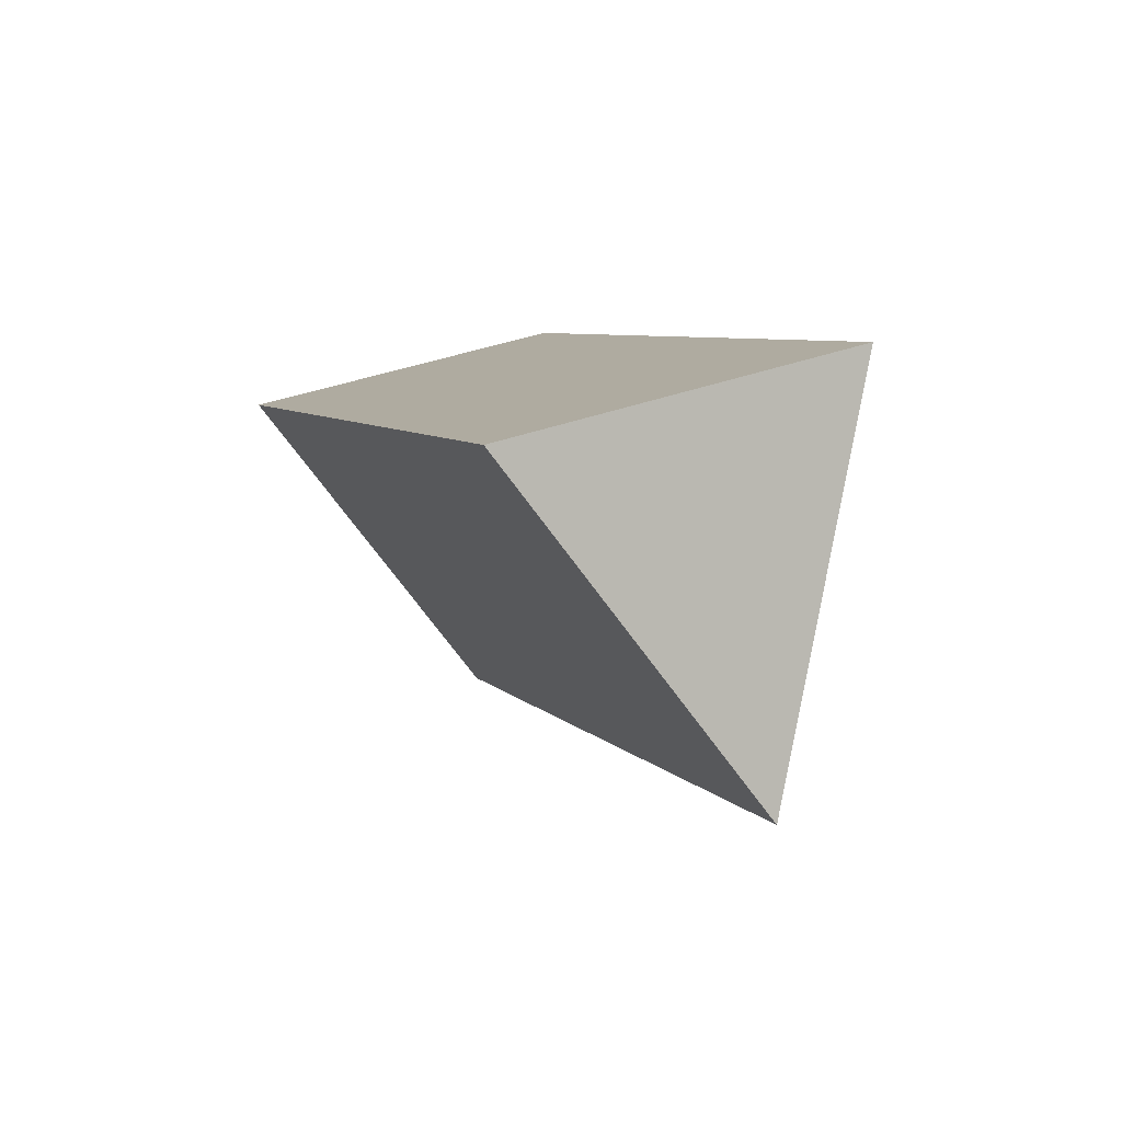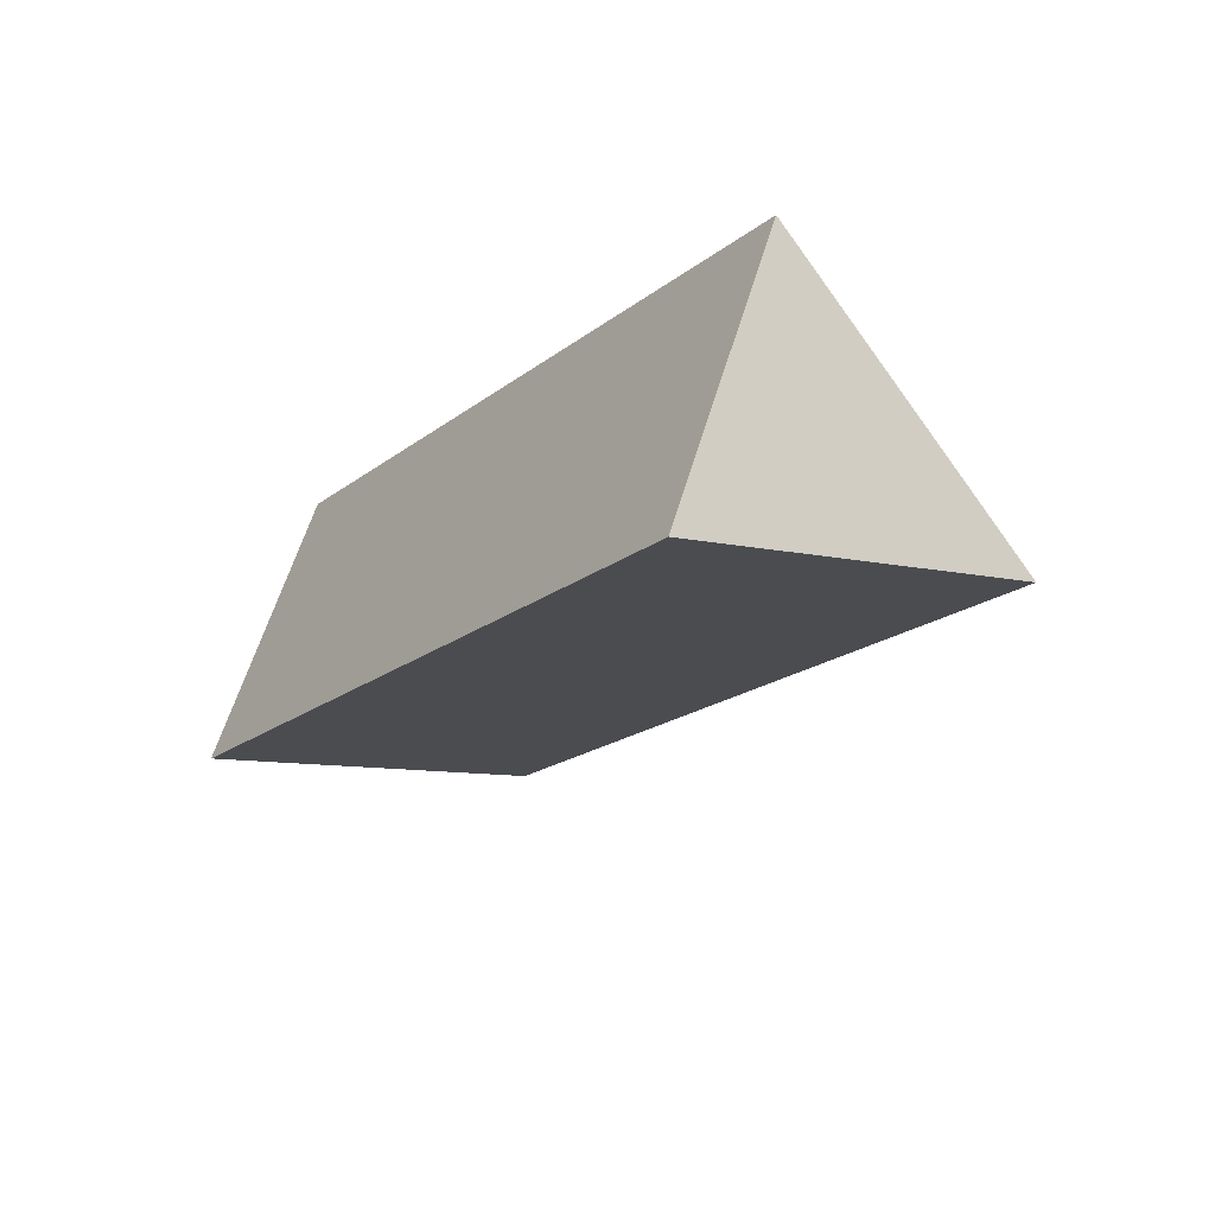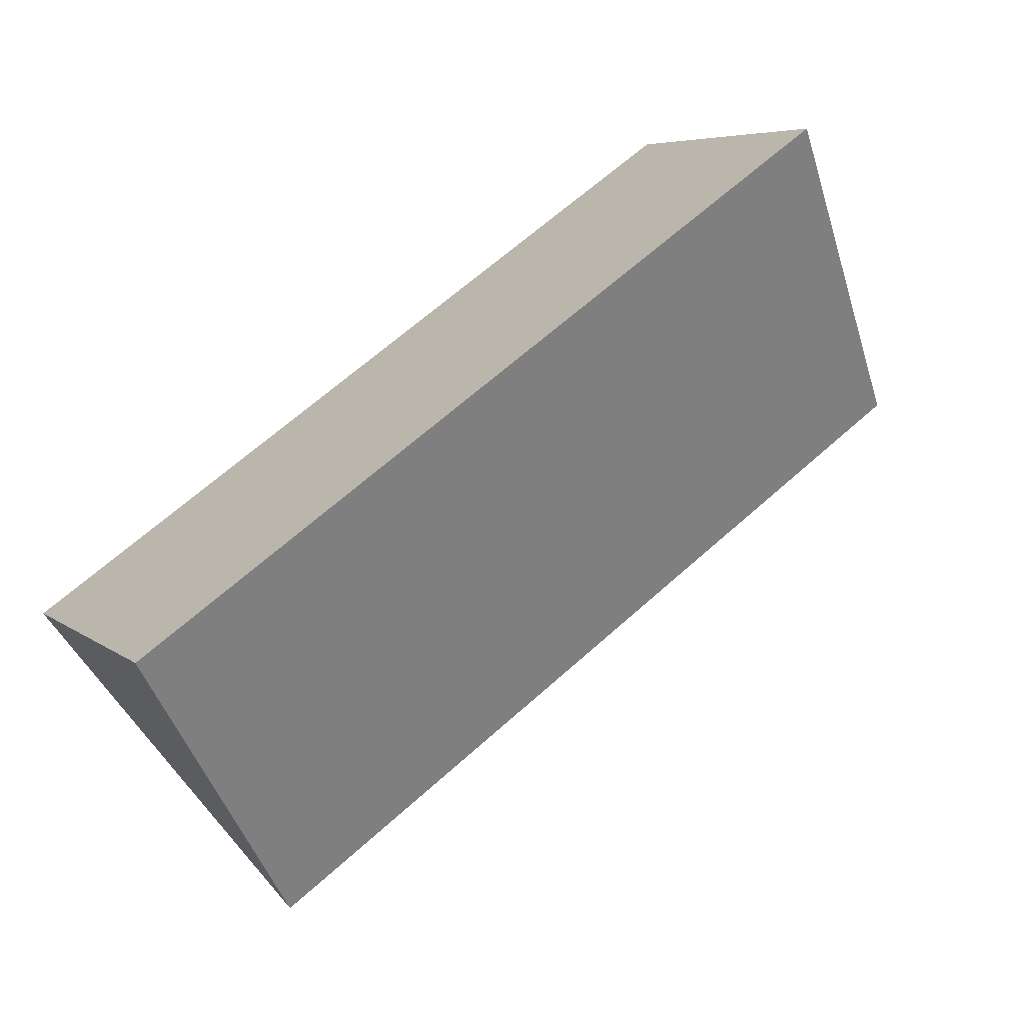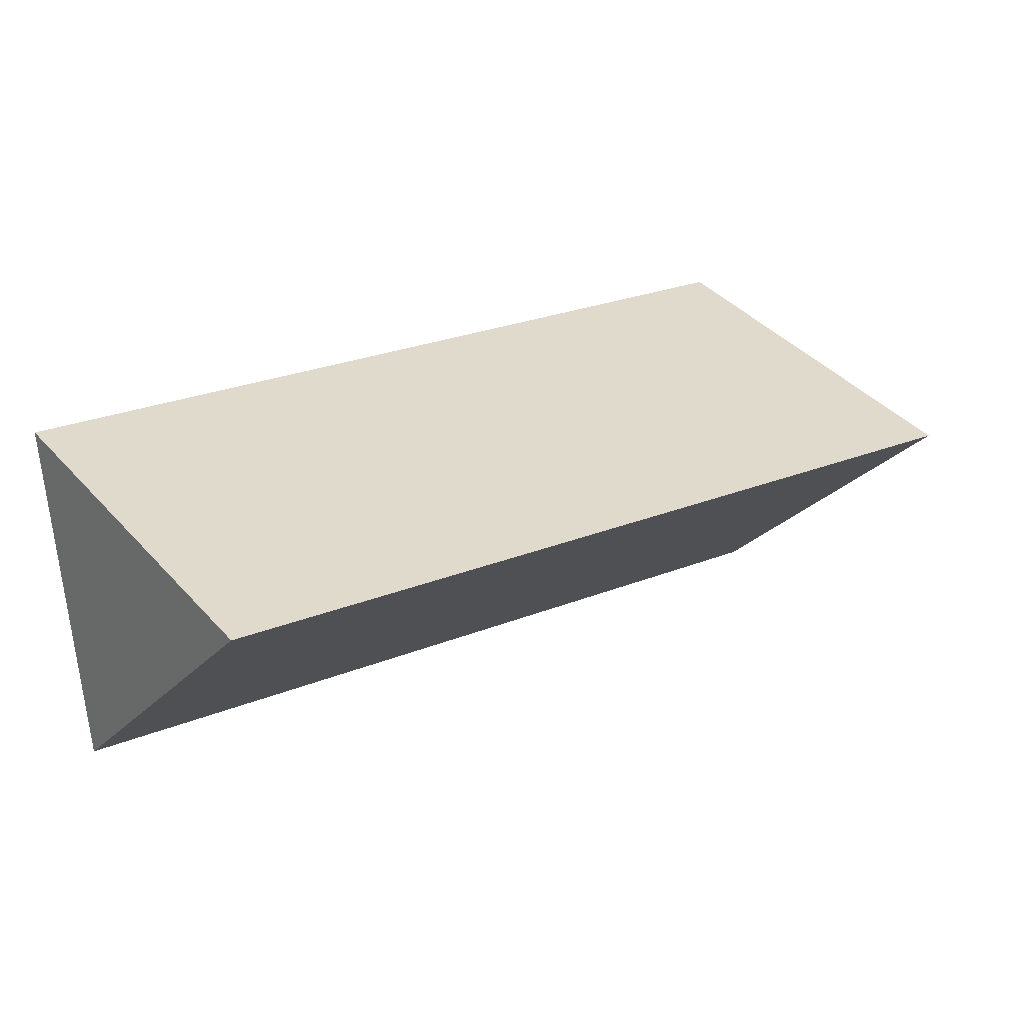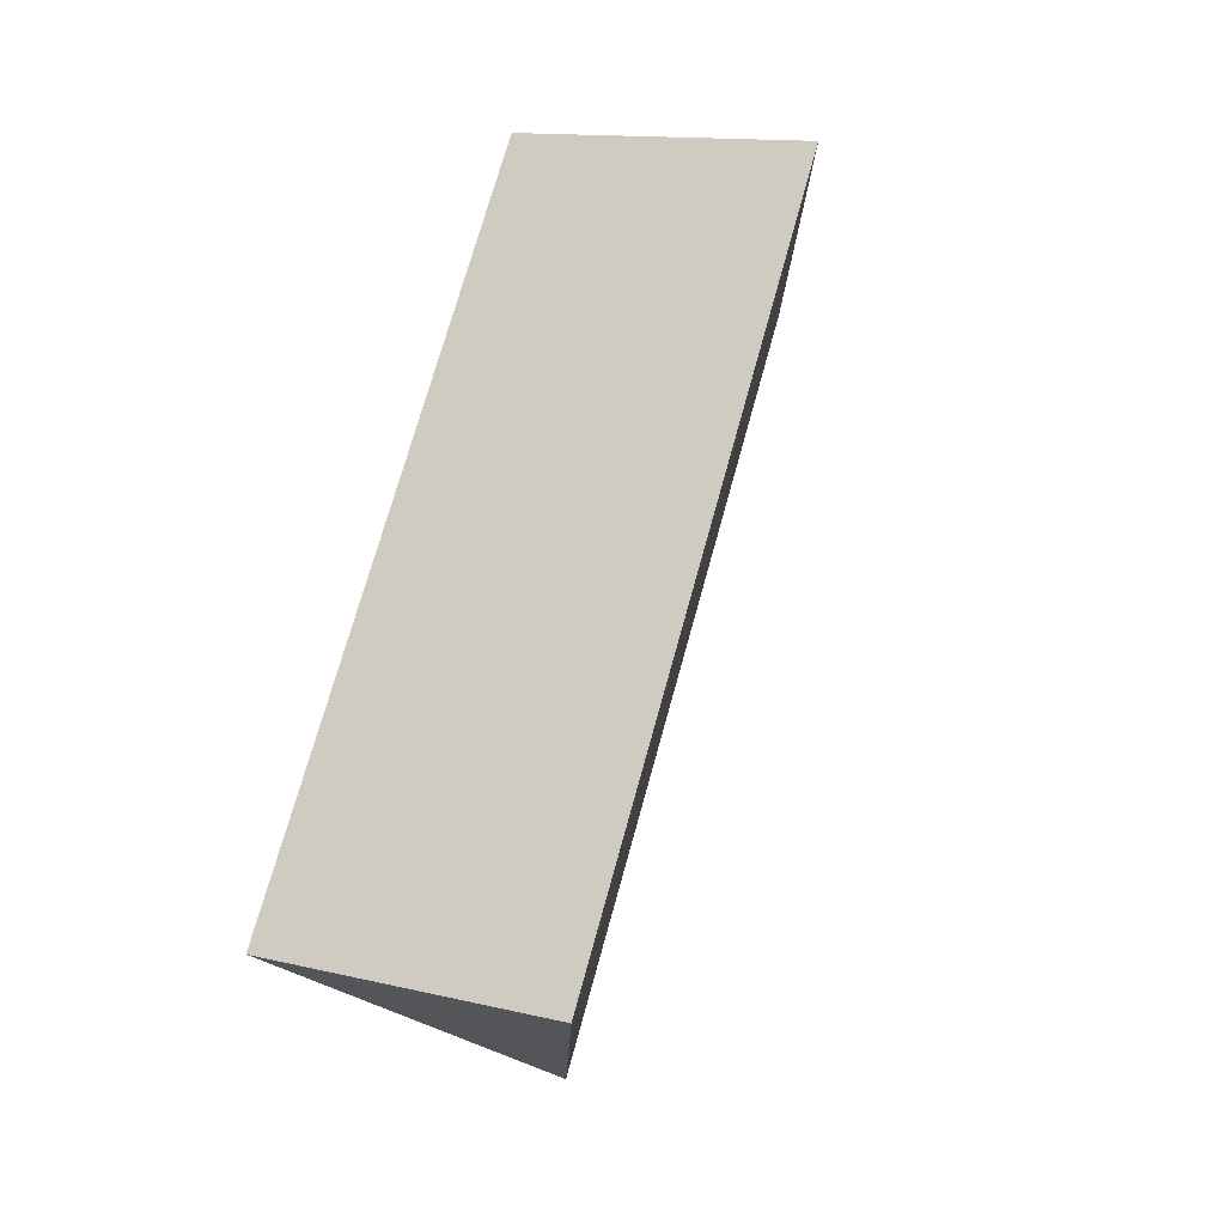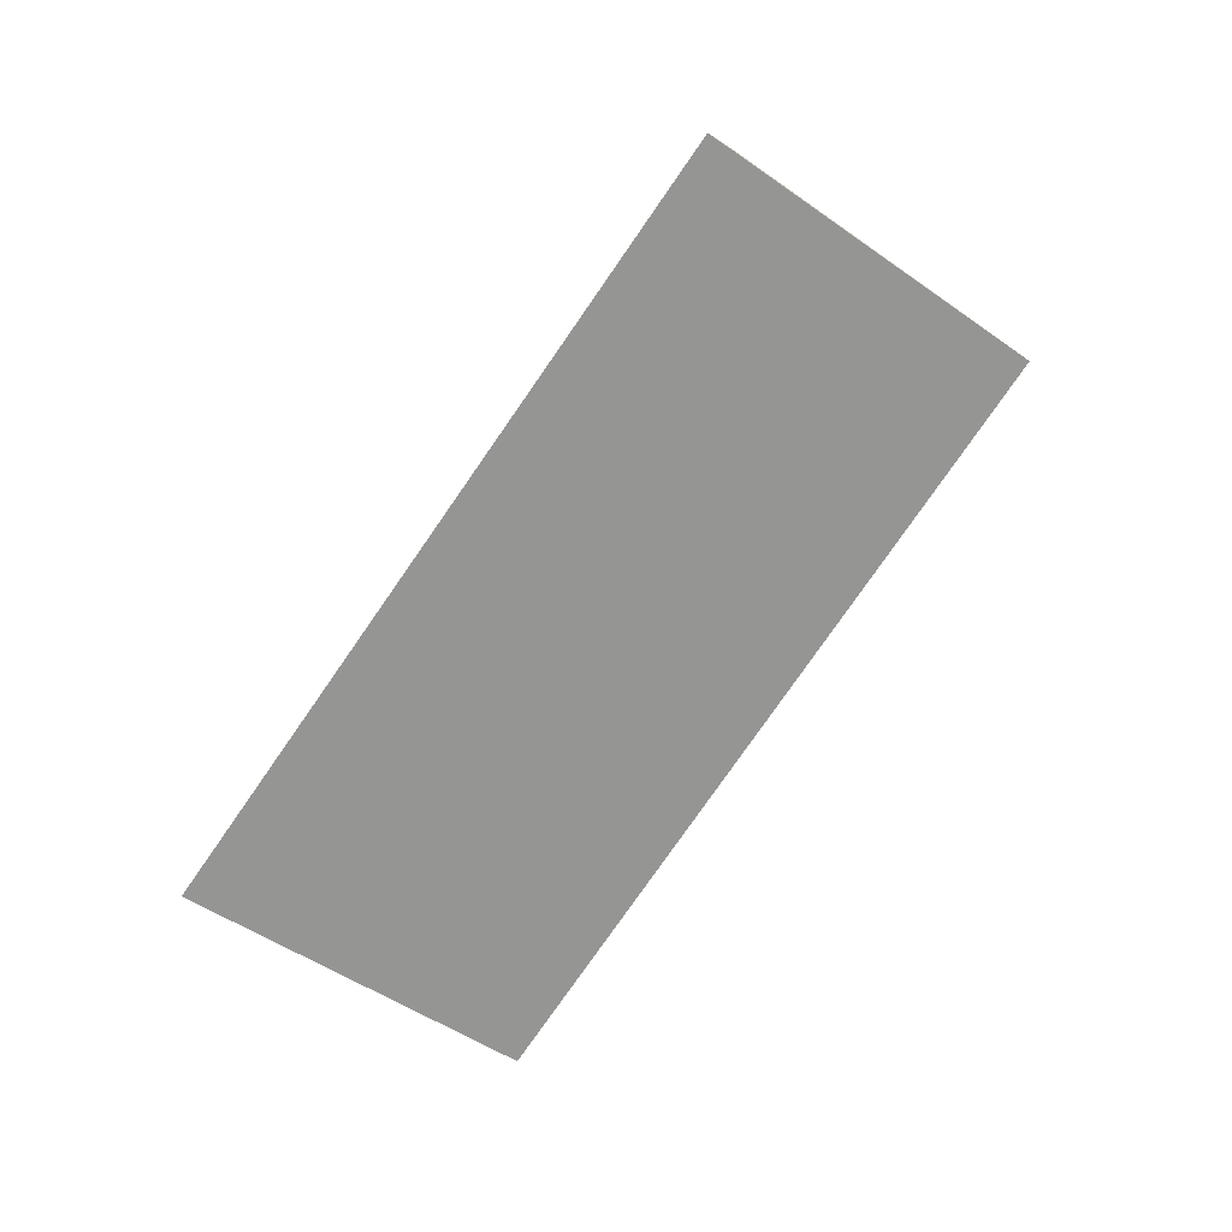
<metadata>
{"format":"obj","ext":"obj","renderer":"f3d","projection":"perspective","resolution":1024,"background":"white","views":[{"elev":42.8,"azim":-22.4,"up":"+Z"},{"elev":61.0,"azim":106.7,"up":"+Y"},{"elev":6.0,"azim":-115.5,"up":"+Z"},{"elev":-78.5,"azim":-81.9,"up":"+Z"},{"elev":13.9,"azim":27.6,"up":"+Y"},{"elev":8.2,"azim":96.5,"up":"+Y"}]}
</metadata>
<code>
o mesh42/mesh42-geometry#mesh42-geometry
v 0.07221 -0.3019 0.2854
v 0.06568 -0.3019 0.2854
v 0.07221 -0.3157 0.295
v 0.06895 -0.3059 0.2796
v 0.06568 -0.3157 0.295
v 0.06895 -0.3197 0.2893
f 1 2 3
f 3 2 1
f 1 4 2
f 2 4 1
f 2 5 3
f 3 5 2
f 1 3 6
f 6 3 1
f 4 1 6
f 6 1 4
f 4 5 2
f 2 5 4
f 3 5 6
f 6 5 3
f 4 6 5
f 5 6 4

</code>
